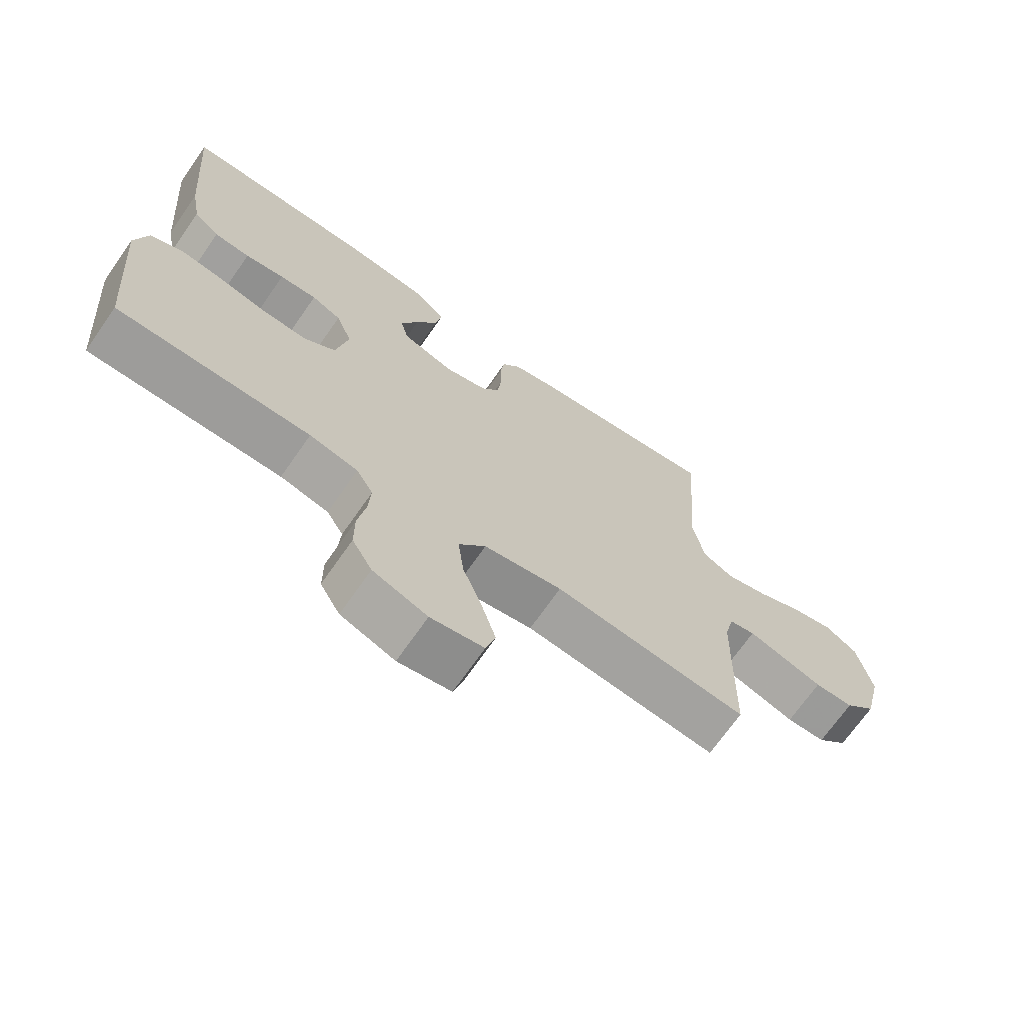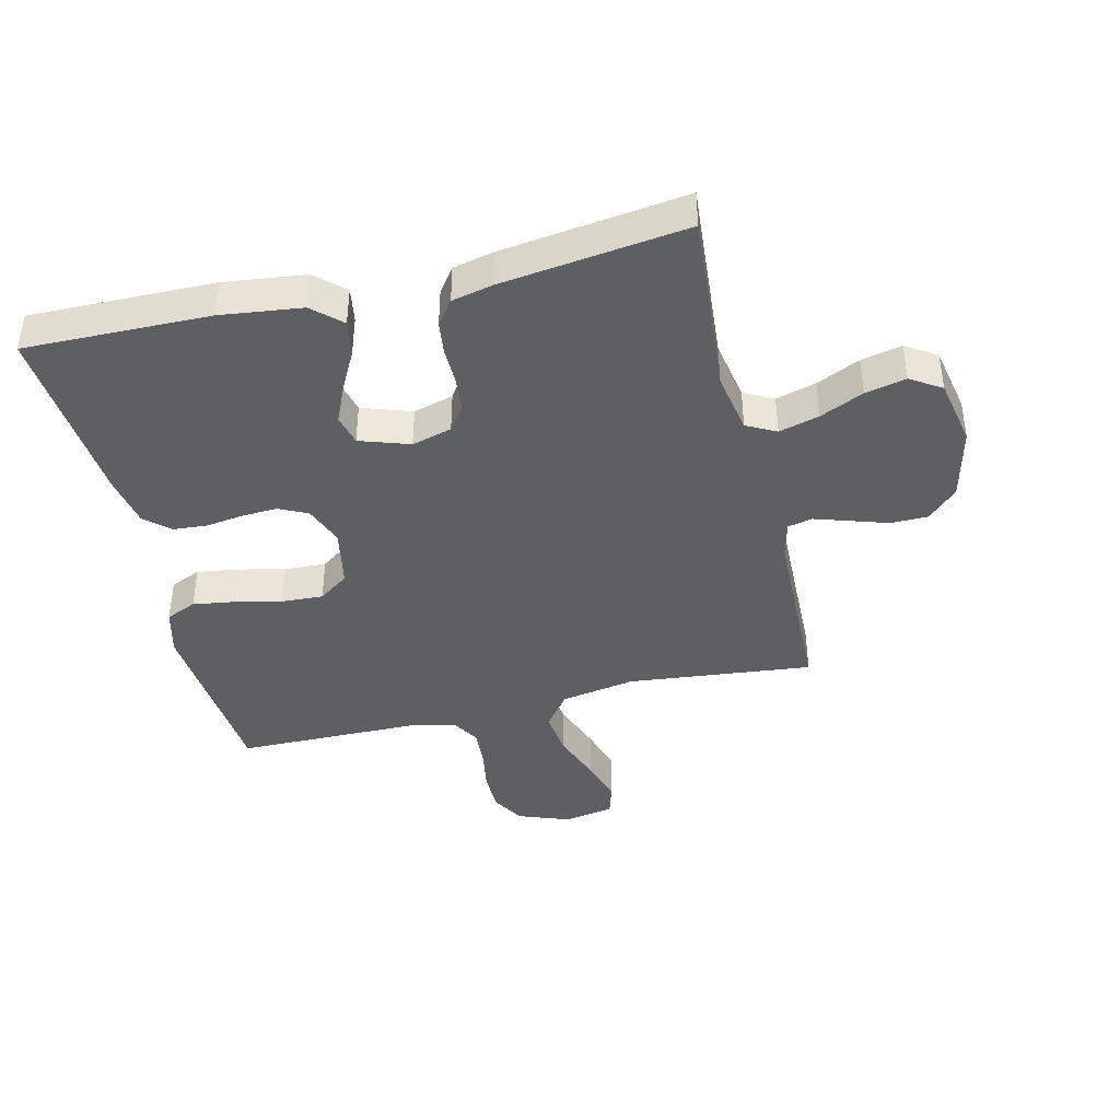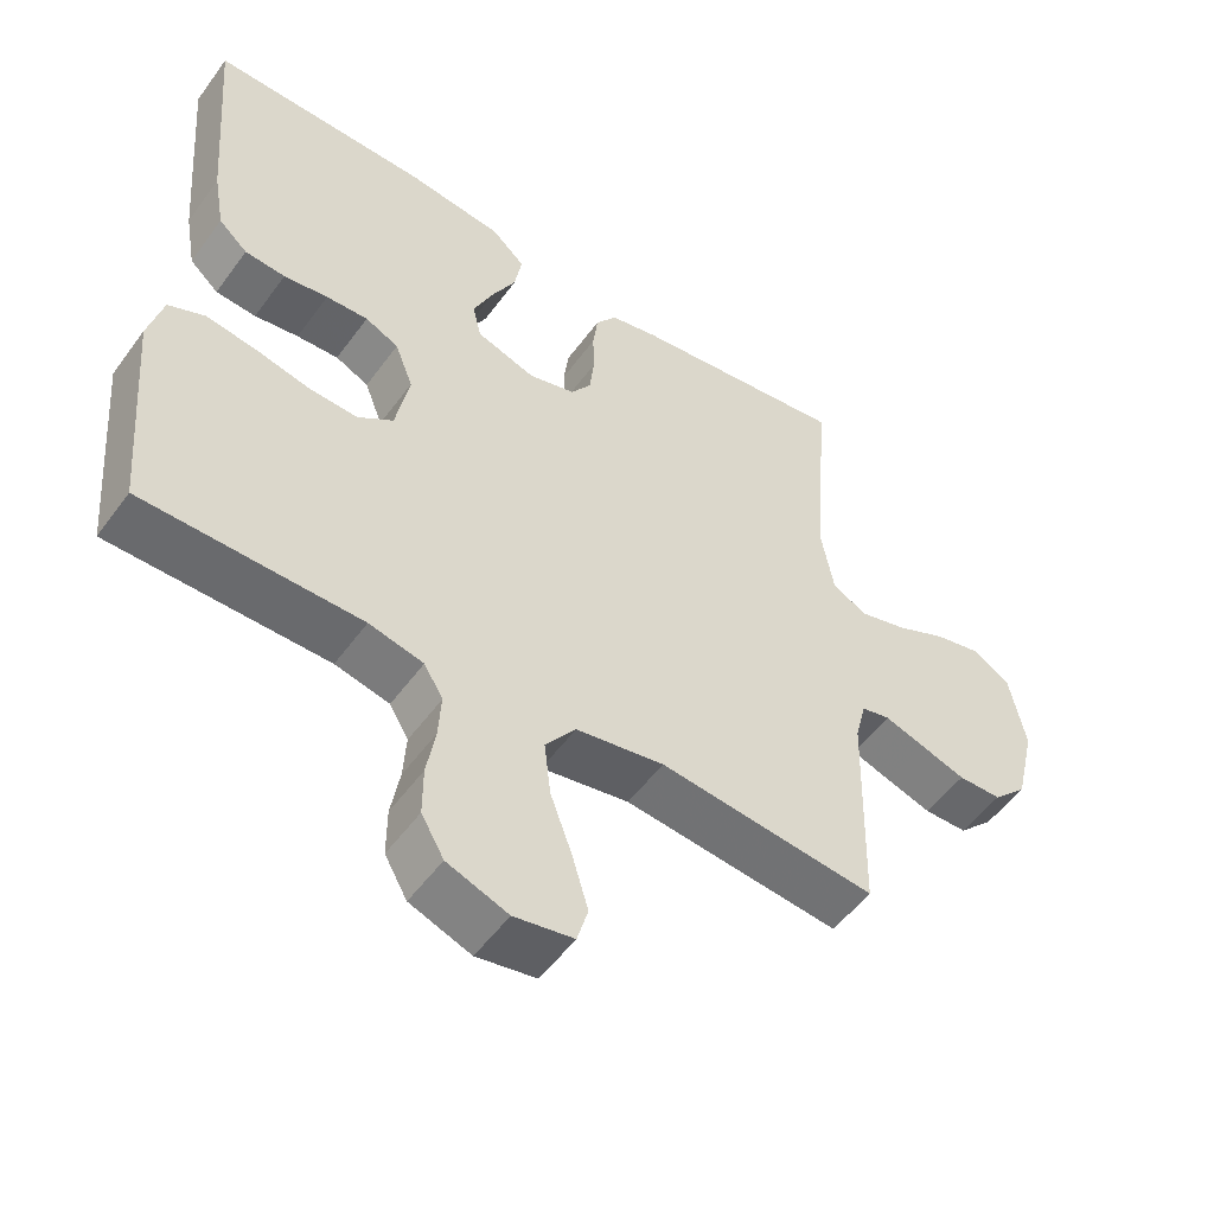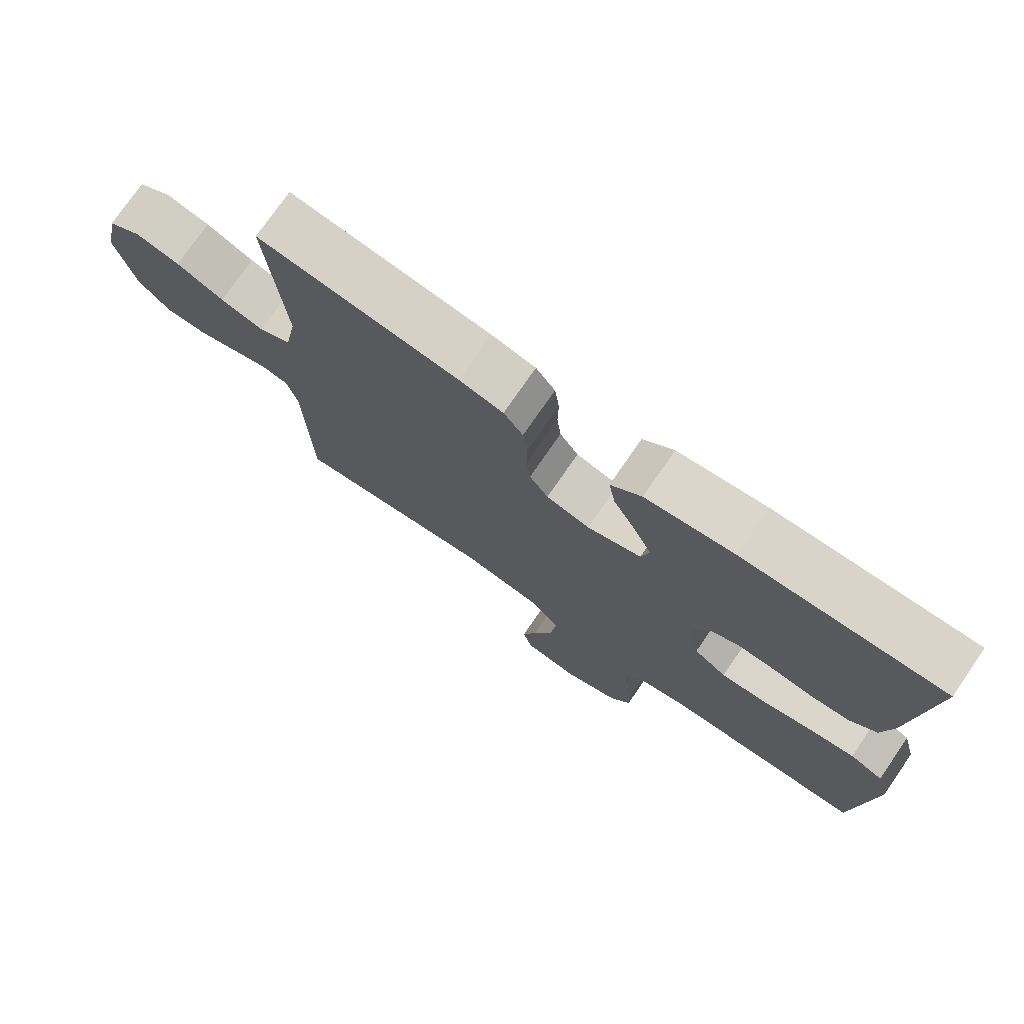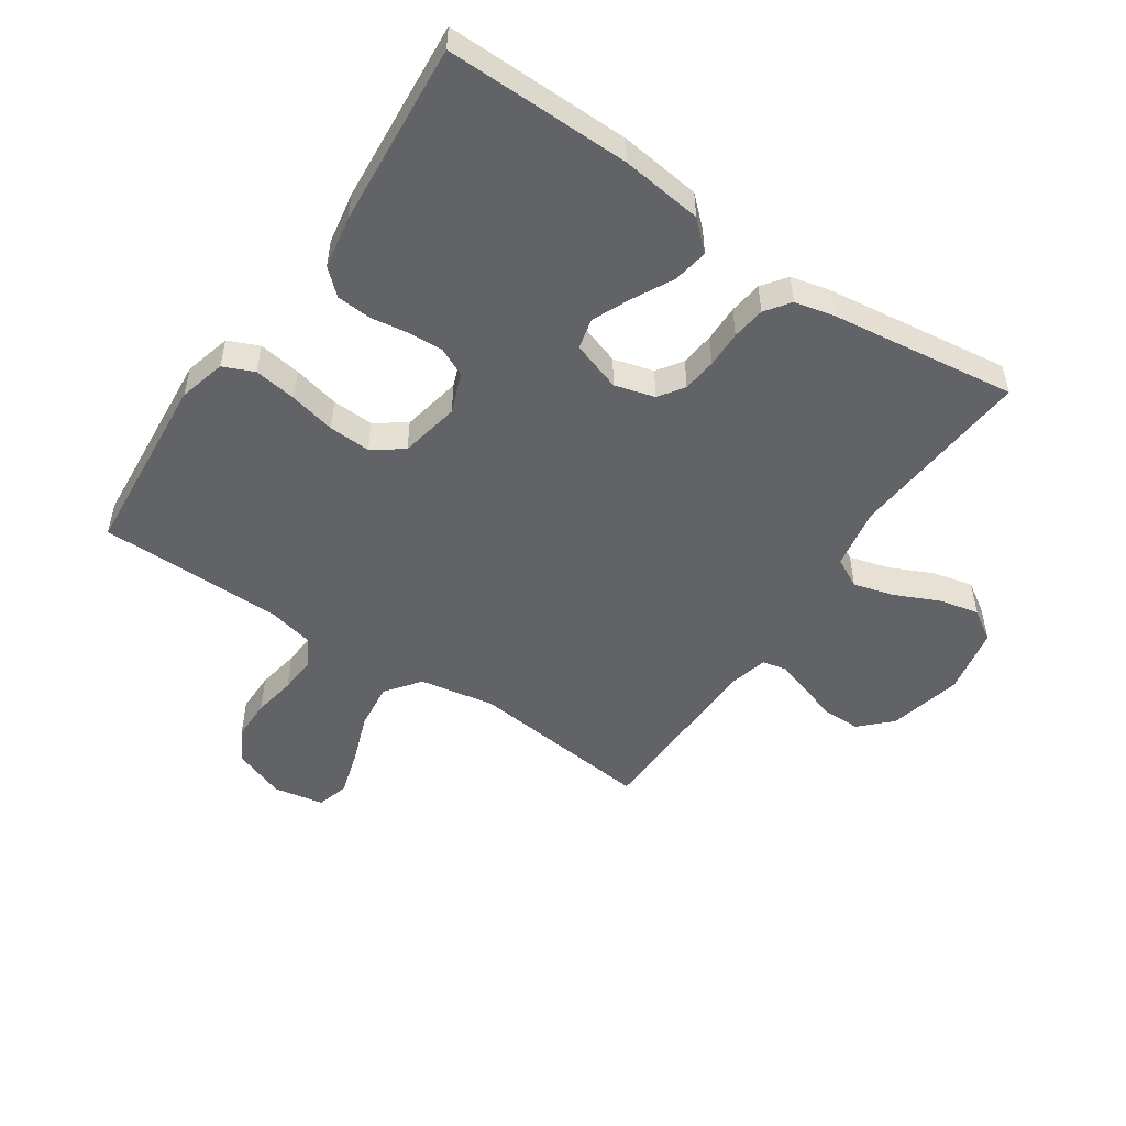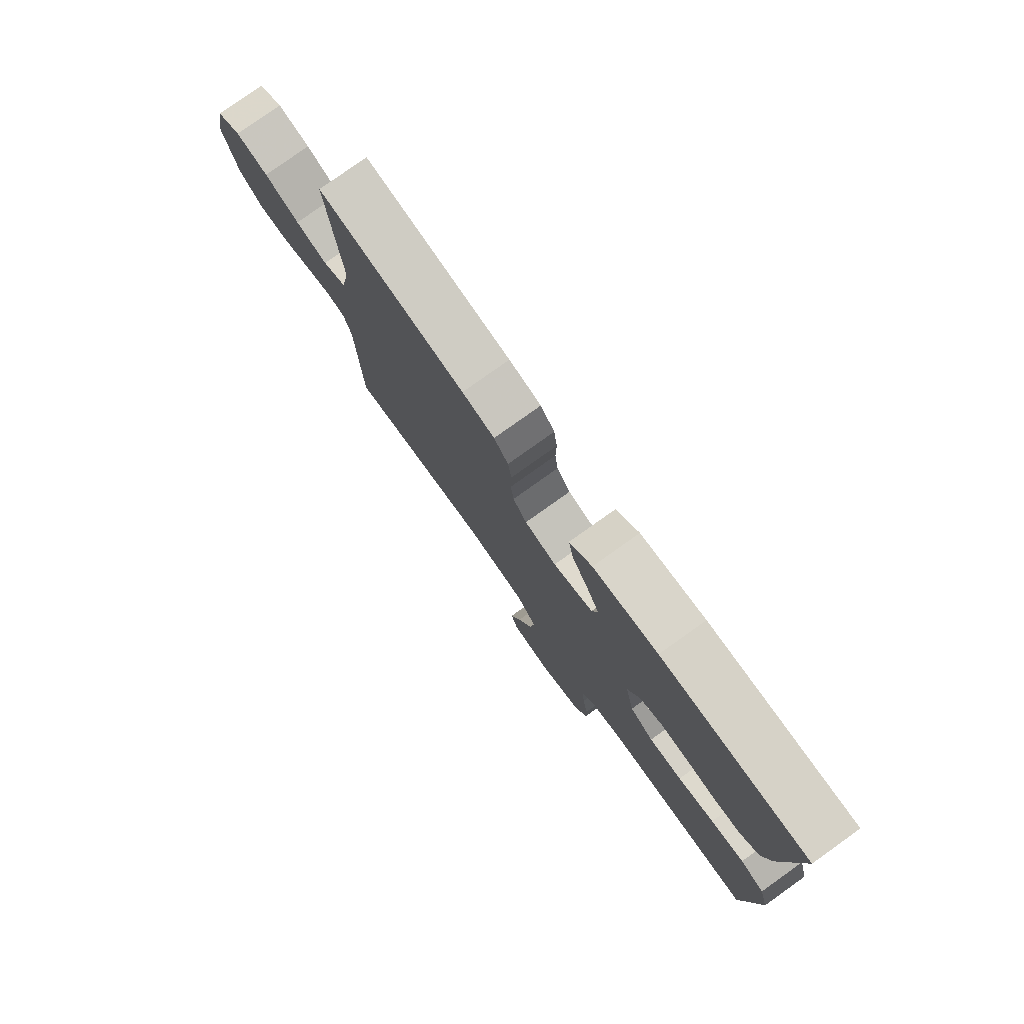
<metadata>
{"format":"obj","ext":"obj","renderer":"f3d","projection":"perspective","resolution":1024,"background":"white","views":[{"elev":-70.0,"azim":-34.9,"up":"+Z"},{"elev":-41.0,"azim":13.4,"up":"+Y"},{"elev":-52.8,"azim":-35.2,"up":"+Z"},{"elev":75.5,"azim":-145.4,"up":"+Z"},{"elev":-51.0,"azim":-34.1,"up":"+Y"},{"elev":78.9,"azim":-125.5,"up":"+Z"}]}
</metadata>
<code>
v -0.5 0.07 -0.5
v -0.525 0.07 -0.2
v -0.505 0.07 -0.124
v -0.455 0.07 -0.102
v -0.386 0.07 -0.112
v -0.311 0.07 -0.129
v -0.243 0.07 -0.132
v -0.194 0.07 -0.097
v -0.175 0.07 0
v -0.2 0.07 0.065
v -0.246 0.07 0.087
v -0.304 0.07 0.084
v -0.365 0.07 0.075
v -0.421 0.07 0.079
v -0.461 0.07 0.115
v -0.476 0.07 0.2
v -0.5 0.07 0.5
v -0.2 0.07 0.496
v -0.068 0.07 0.48
v -0.022 0.07 0.438
v -0.032 0.07 0.38
v -0.066 0.07 0.315
v -0.093 0.07 0.254
v -0.081 0.07 0.204
v 0 0.07 0.177
v 0.065 0.07 0.195
v 0.093 0.07 0.236
v 0.099 0.07 0.291
v 0.098 0.07 0.351
v 0.105 0.07 0.405
v 0.134 0.07 0.445
v 0.2 0.07 0.46
v 0.5 0.07 0.5
v 0.476 0.07 0.2
v 0.494 0.07 0.101
v 0.542 0.07 0.076
v 0.607 0.07 0.094
v 0.678 0.07 0.127
v 0.744 0.07 0.142
v 0.794 0.07 0.11
v 0.816 0.07 0
v 0.788 0.07 -0.119
v 0.74 0.07 -0.167
v 0.68 0.07 -0.168
v 0.618 0.07 -0.148
v 0.562 0.07 -0.13
v 0.522 0.07 -0.139
v 0.507 0.07 -0.2
v 0.5 0.07 -0.5
v 0.2 0.07 -0.469
v 0.078 0.07 -0.491
v 0.036 0.07 -0.547
v 0.045 0.07 -0.623
v 0.075 0.07 -0.705
v 0.097 0.07 -0.779
v 0.082 0.07 -0.831
v 0 0.07 -0.846
v -0.084 0.07 -0.815
v -0.115 0.07 -0.761
v -0.115 0.07 -0.694
v -0.103 0.07 -0.625
v -0.099 0.07 -0.563
v -0.125 0.07 -0.519
v -0.2 0.07 -0.502
v -0.5 0 -0.5
v -0.525 0 -0.2
v -0.505 0 -0.124
v -0.455 0 -0.102
v -0.386 0 -0.112
v -0.311 0 -0.129
v -0.243 0 -0.132
v -0.194 0 -0.097
v -0.175 0 0
v -0.2 0 0.065
v -0.246 0 0.087
v -0.304 0 0.084
v -0.365 0 0.075
v -0.421 0 0.079
v -0.461 0 0.115
v -0.476 0 0.2
v -0.5 0 0.5
v -0.2 0 0.496
v -0.068 0 0.48
v -0.022 0 0.438
v -0.032 0 0.38
v -0.066 0 0.315
v -0.093 0 0.254
v -0.081 0 0.204
v 0 0 0.177
v 0.065 0 0.195
v 0.093 0 0.236
v 0.099 0 0.291
v 0.098 0 0.351
v 0.105 0 0.405
v 0.134 0 0.445
v 0.2 0 0.46
v 0.5 0 0.5
v 0.476 0 0.2
v 0.494 0 0.101
v 0.542 0 0.076
v 0.607 0 0.094
v 0.678 0 0.127
v 0.744 0 0.142
v 0.794 0 0.11
v 0.816 0 0
v 0.788 0 -0.119
v 0.74 0 -0.167
v 0.68 0 -0.168
v 0.618 0 -0.148
v 0.562 0 -0.13
v 0.522 0 -0.139
v 0.507 0 -0.2
v 0.5 0 -0.5
v 0.2 0 -0.469
v 0.078 0 -0.491
v 0.036 0 -0.547
v 0.045 0 -0.623
v 0.075 0 -0.705
v 0.097 0 -0.779
v 0.082 0 -0.831
v 0 0 -0.846
v -0.084 0 -0.815
v -0.115 0 -0.761
v -0.115 0 -0.694
v -0.103 0 -0.625
v -0.099 0 -0.563
v -0.125 0 -0.519
v -0.2 0 -0.502
f 58 59 60 61
f 58 61 62
f 57 58 62
f 56 57 62
f 53 54 55 56
f 53 56 62 63
f 48 49 50
f 47 48 50 51
f 42 43 44 45
f 42 45 46
f 41 42 46
f 40 41 46 47
f 37 38 39 40
f 36 37 40 47
f 31 32 33 34
f 31 34 35
f 28 29 30 31
f 27 28 31 35
f 26 27 35 36
f 19 20 21 22
f 19 22 23
f 18 19 23
f 17 18 23 24
f 15 16 17 24
f 12 13 14 15
f 11 12 15 24
f 3 4 5 6
f 3 6 7
f 64 1 2 3
f 63 64 3 7
f 52 53 63 7
f 26 36 47 51
f 25 26 51 52
f 10 11 24 25
f 9 10 25 52
f 8 9 52
f 7 8 52
f 125 124 123 122
f 126 125 122
f 126 122 121
f 126 121 120
f 120 119 118 117
f 127 126 120 117
f 114 113 112
f 115 114 112 111
f 109 108 107 106
f 110 109 106
f 110 106 105
f 111 110 105 104
f 104 103 102 101
f 111 104 101 100
f 98 97 96 95
f 99 98 95
f 95 94 93 92
f 99 95 92 91
f 100 99 91 90
f 86 85 84 83
f 87 86 83
f 87 83 82
f 88 87 82 81
f 88 81 80 79
f 79 78 77 76
f 88 79 76 75
f 70 69 68 67
f 71 70 67
f 67 66 65 128
f 71 67 128 127
f 71 127 117 116
f 115 111 100 90
f 116 115 90 89
f 89 88 75 74
f 116 89 74 73
f 116 73 72
f 116 72 71
f 1 65 66 2
f 2 66 67 3
f 3 67 68 4
f 4 68 69 5
f 5 69 70 6
f 6 70 71 7
f 7 71 72 8
f 8 72 73 9
f 9 73 74 10
f 10 74 75 11
f 11 75 76 12
f 12 76 77 13
f 13 77 78 14
f 14 78 79 15
f 15 79 80 16
f 16 80 81 17
f 17 81 82 18
f 18 82 83 19
f 19 83 84 20
f 20 84 85 21
f 21 85 86 22
f 22 86 87 23
f 23 87 88 24
f 24 88 89 25
f 25 89 90 26
f 26 90 91 27
f 27 91 92 28
f 28 92 93 29
f 29 93 94 30
f 30 94 95 31
f 31 95 96 32
f 32 96 97 33
f 33 97 98 34
f 34 98 99 35
f 35 99 100 36
f 36 100 101 37
f 37 101 102 38
f 38 102 103 39
f 39 103 104 40
f 40 104 105 41
f 41 105 106 42
f 42 106 107 43
f 43 107 108 44
f 44 108 109 45
f 45 109 110 46
f 46 110 111 47
f 47 111 112 48
f 48 112 113 49
f 49 113 114 50
f 50 114 115 51
f 51 115 116 52
f 52 116 117 53
f 53 117 118 54
f 54 118 119 55
f 55 119 120 56
f 56 120 121 57
f 57 121 122 58
f 58 122 123 59
f 59 123 124 60
f 60 124 125 61
f 61 125 126 62
f 62 126 127 63
f 63 127 128 64
f 64 128 65 1

</code>
